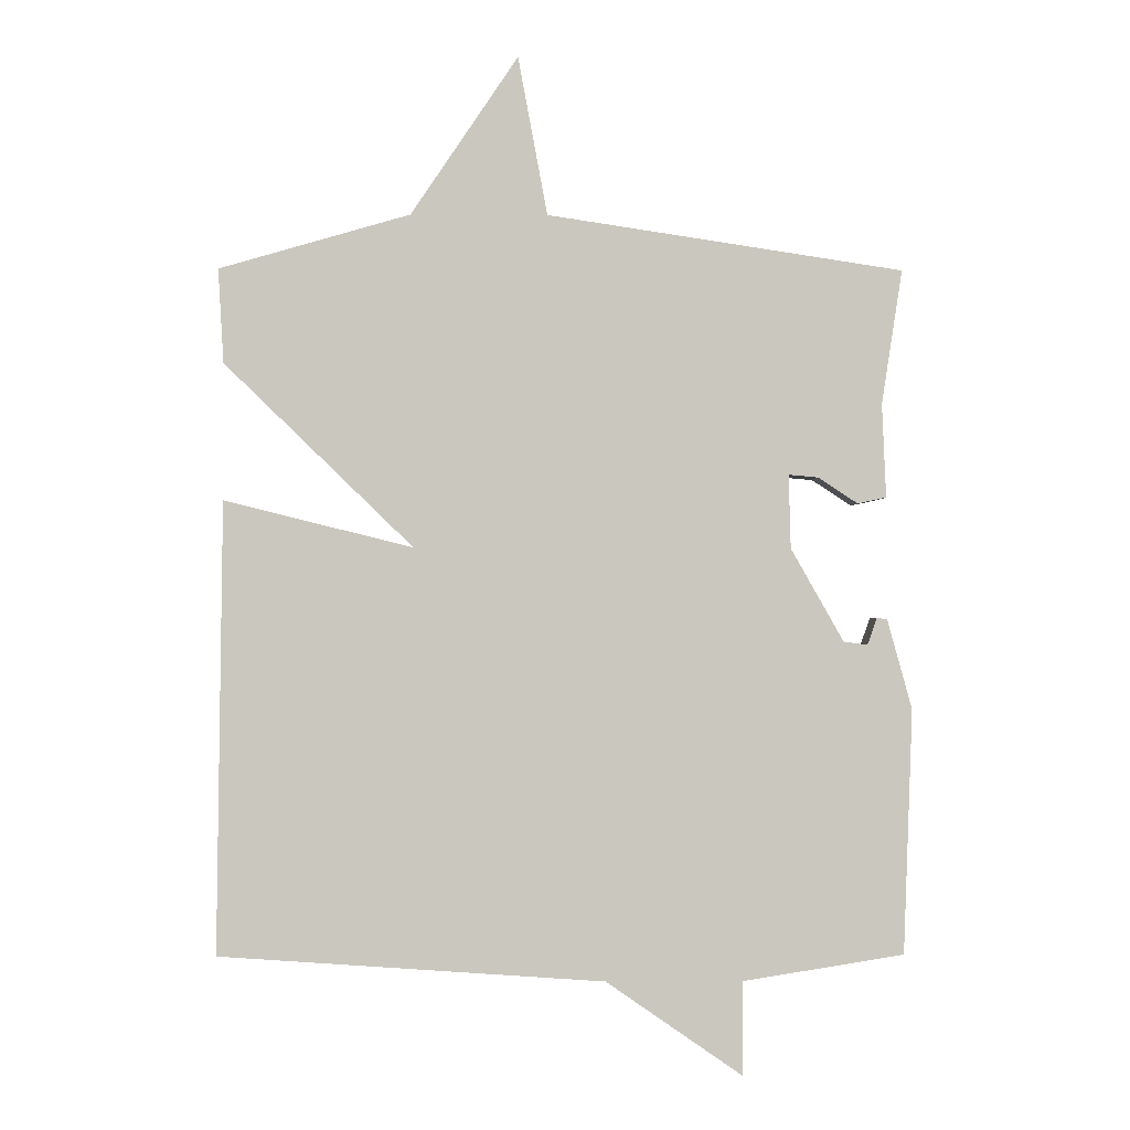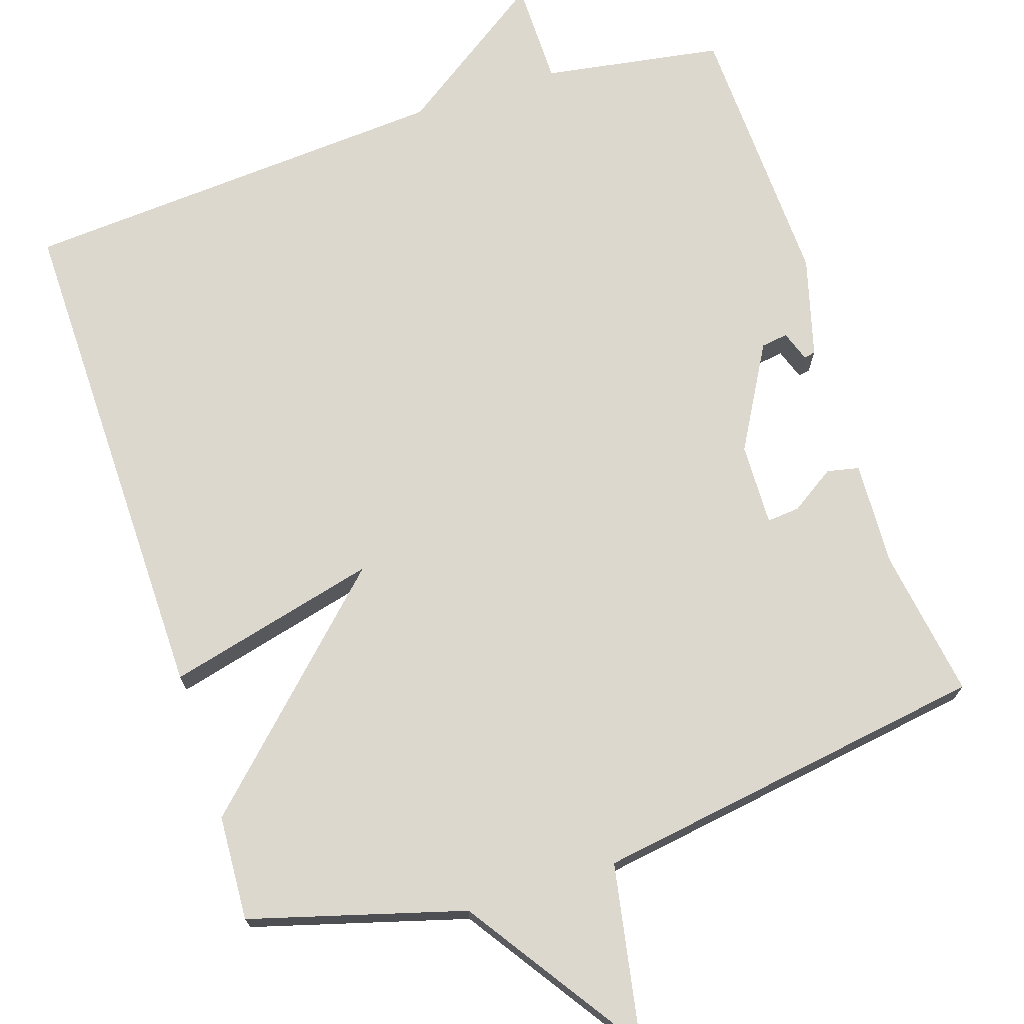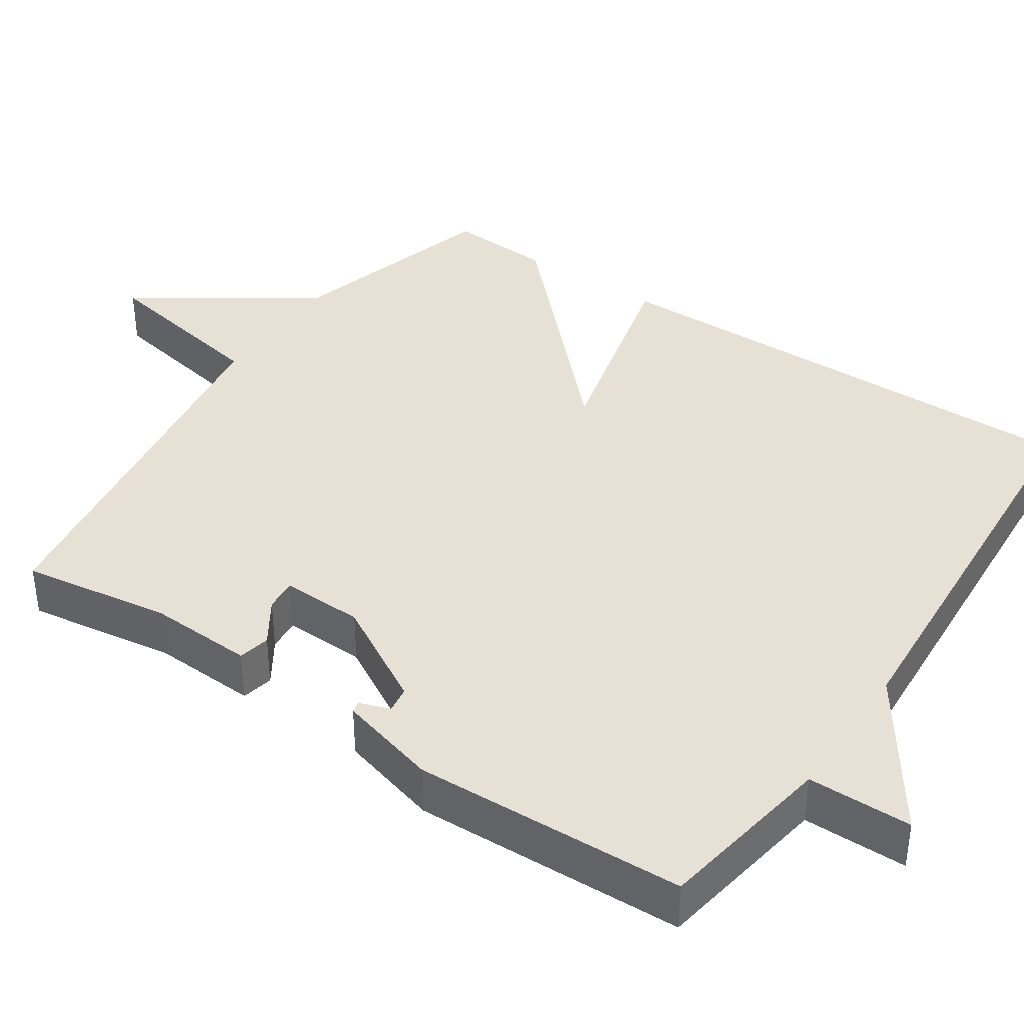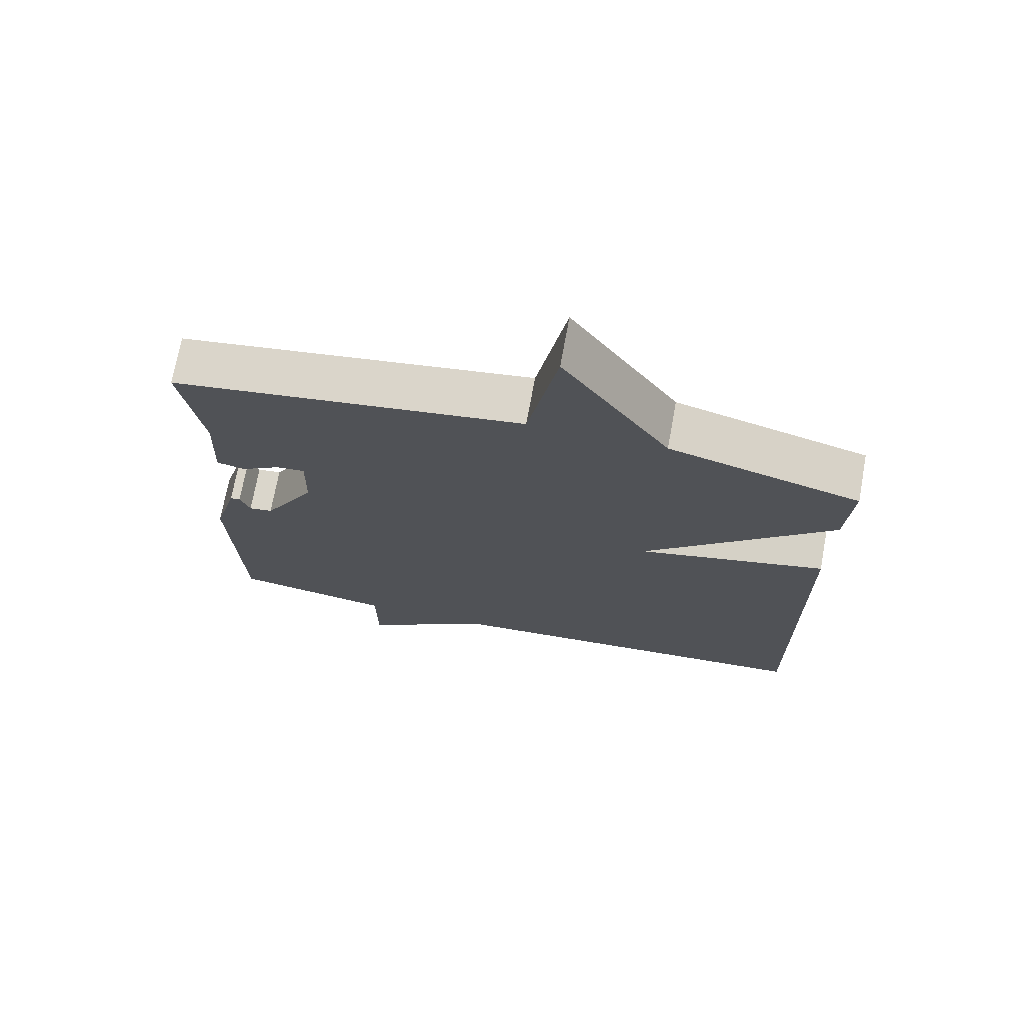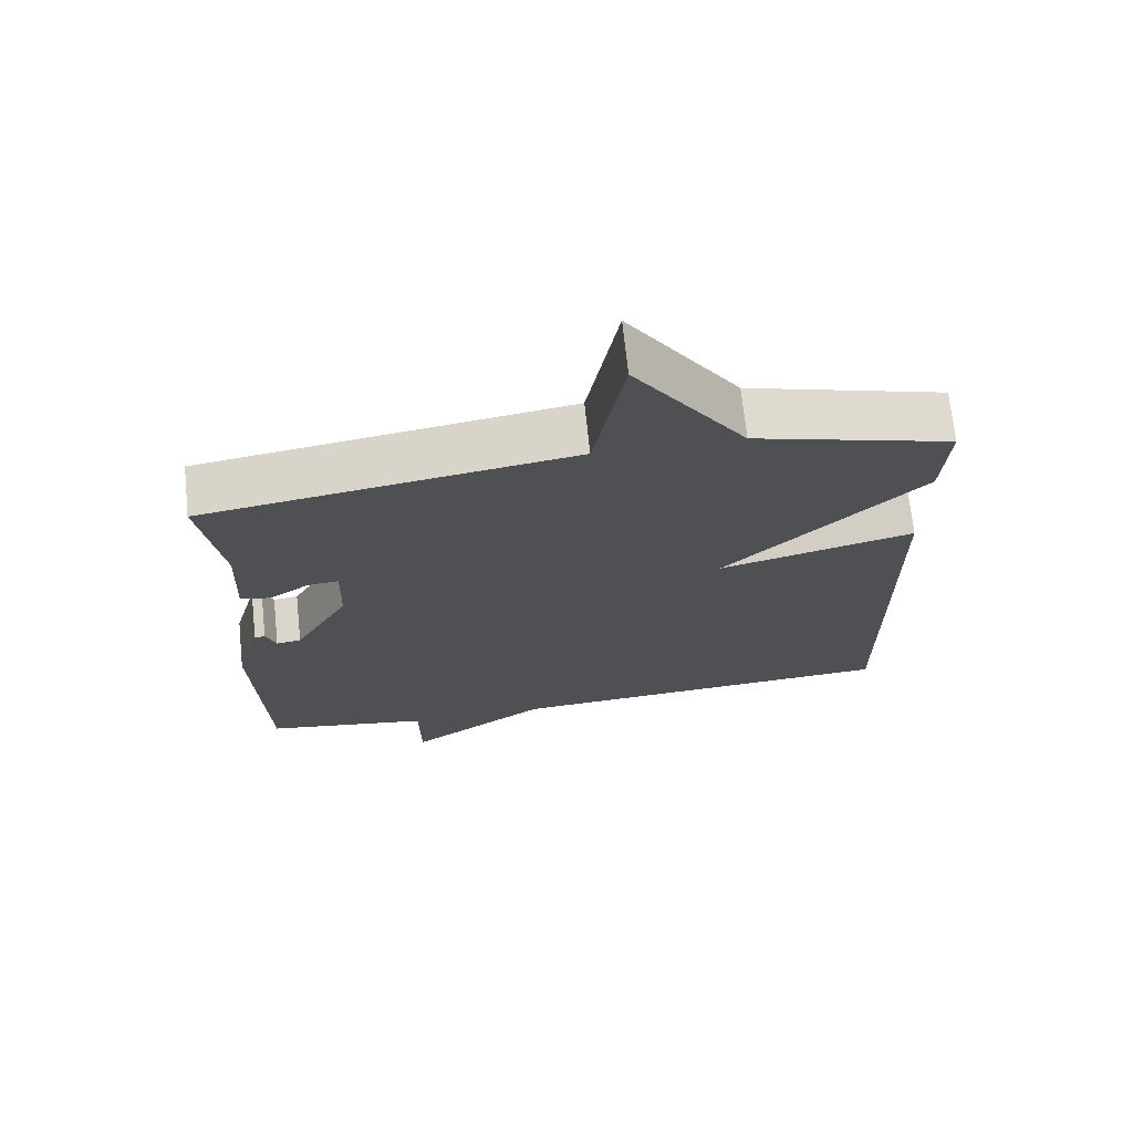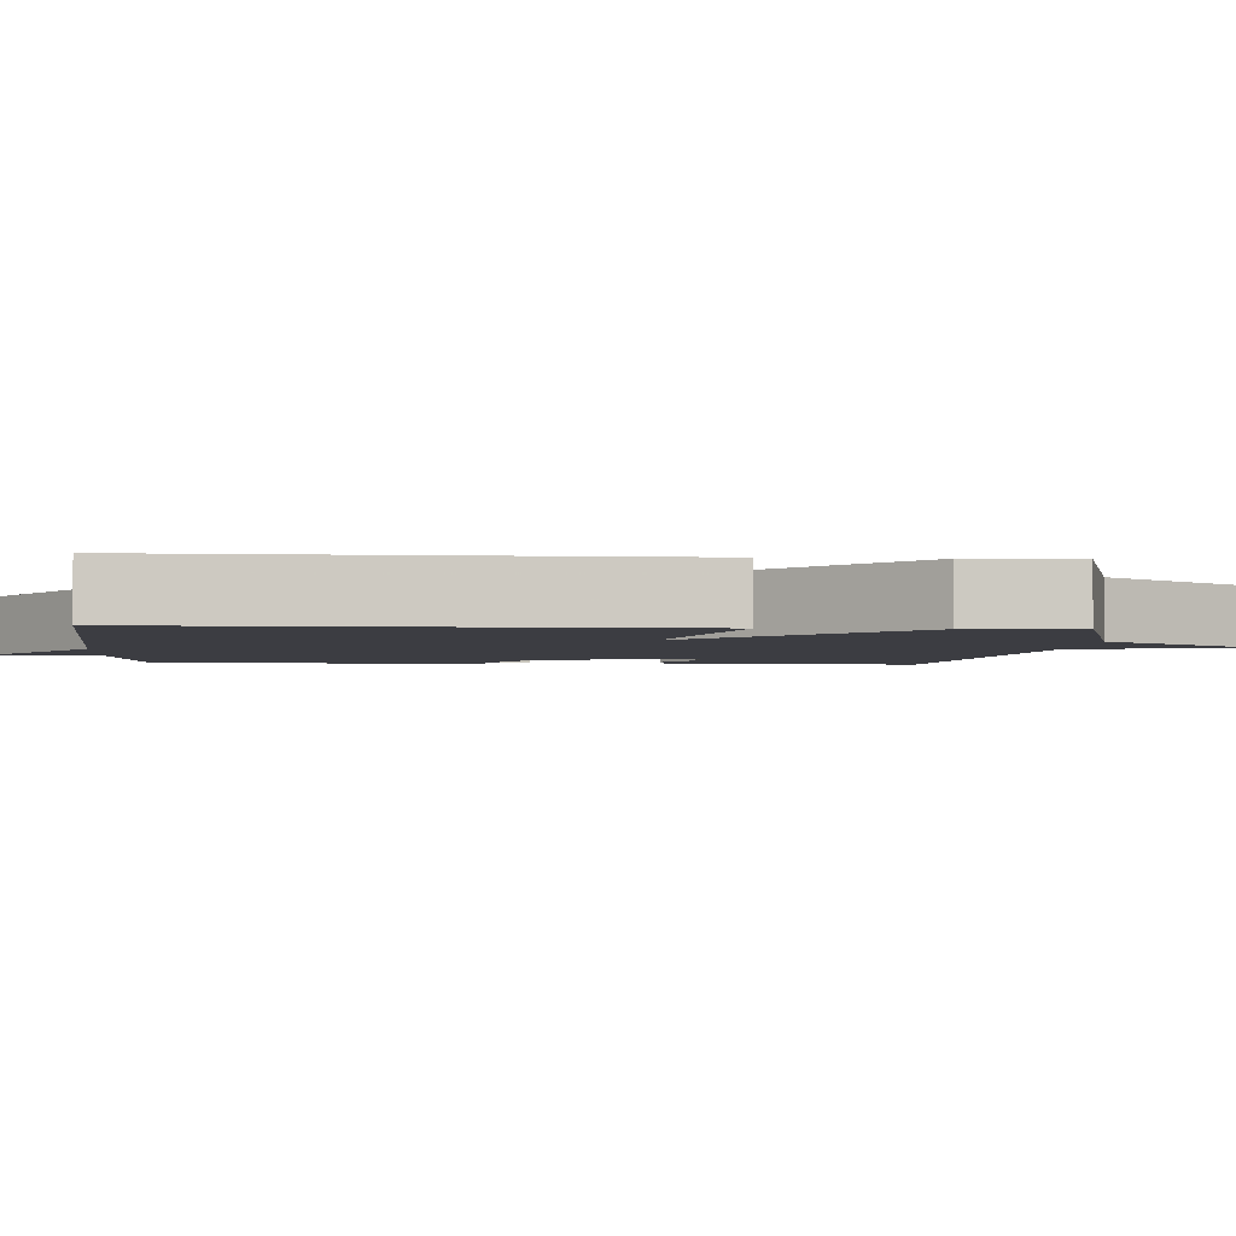
<metadata>
{"format":"obj","ext":"obj","renderer":"f3d","projection":"perspective","resolution":1024,"background":"white","views":[{"elev":-1.2,"azim":-1.1,"up":"+Z"},{"elev":72.2,"azim":-18.1,"up":"+Y"},{"elev":39.0,"azim":124.1,"up":"+Y"},{"elev":71.8,"azim":-169.6,"up":"+Z"},{"elev":70.3,"azim":174.0,"up":"+Z"},{"elev":-2.9,"azim":-94.6,"up":"+Y"}]}
</metadata>
<code>
v -0.5 0.07 -0.5
v -0.492 0.07 0.162
v -0.215 0.07 0.093
v -0.492 0.07 0.362
v -0.5 0.07 0.5
v -0.22 0.07 0.58
v -0.063 0.07 0.812
v -0.02 0.07 0.58
v 0.5 0.07 0.5
v 0.47 0.07 0.304
v 0.476 0.07 0.167
v 0.434 0.07 0.158
v 0.376 0.07 0.196
v 0.333 0.07 0.2
v 0.336 0.07 0.092
v 0.413 0.07 -0.044
v 0.448 0.07 -0.049
v 0.462 0.07 -0.009
v 0.477 0.07 -0.012
v 0.513 0.07 -0.143
v 0.5 0.07 -0.5
v 0.265 0.07 -0.538
v 0.264 0.07 -0.675
v 0.065 0.07 -0.538
v -0.5 0 -0.5
v -0.492 0 0.162
v -0.215 0 0.093
v -0.492 0 0.362
v -0.5 0 0.5
v -0.22 0 0.58
v -0.063 0 0.812
v -0.02 0 0.58
v 0.5 0 0.5
v 0.47 0 0.304
v 0.476 0 0.167
v 0.434 0 0.158
v 0.376 0 0.196
v 0.333 0 0.2
v 0.336 0 0.092
v 0.413 0 -0.044
v 0.448 0 -0.049
v 0.462 0 -0.009
v 0.477 0 -0.012
v 0.513 0 -0.143
v 0.5 0 -0.5
v 0.265 0 -0.538
v 0.264 0 -0.675
v 0.065 0 -0.538
f 22 23 24
f 1 2 3
f 24 1 3
f 22 24 3
f 21 22 3
f 19 20 21
f 18 19 21
f 17 18 21
f 16 17 21
f 4 5 6
f 3 4 6
f 21 3 6
f 16 21 6
f 15 16 6
f 14 15 6
f 13 14 6
f 10 11 12 13
f 10 13 6
f 9 10 6
f 8 9 6
f 6 7 8
f 48 47 46
f 27 26 25
f 27 25 48
f 27 48 46
f 27 46 45
f 45 44 43
f 45 43 42
f 45 42 41
f 45 41 40
f 30 29 28
f 30 28 27
f 30 27 45
f 30 45 40
f 30 40 39
f 30 39 38
f 30 38 37
f 37 36 35 34
f 30 37 34
f 30 34 33
f 30 33 32
f 32 31 30
f 1 25 26 2
f 2 26 27 3
f 3 27 28 4
f 4 28 29 5
f 5 29 30 6
f 6 30 31 7
f 7 31 32 8
f 8 32 33 9
f 9 33 34 10
f 10 34 35 11
f 11 35 36 12
f 12 36 37 13
f 13 37 38 14
f 14 38 39 15
f 15 39 40 16
f 16 40 41 17
f 17 41 42 18
f 18 42 43 19
f 19 43 44 20
f 20 44 45 21
f 21 45 46 22
f 22 46 47 23
f 23 47 48 24
f 24 48 25 1

</code>
